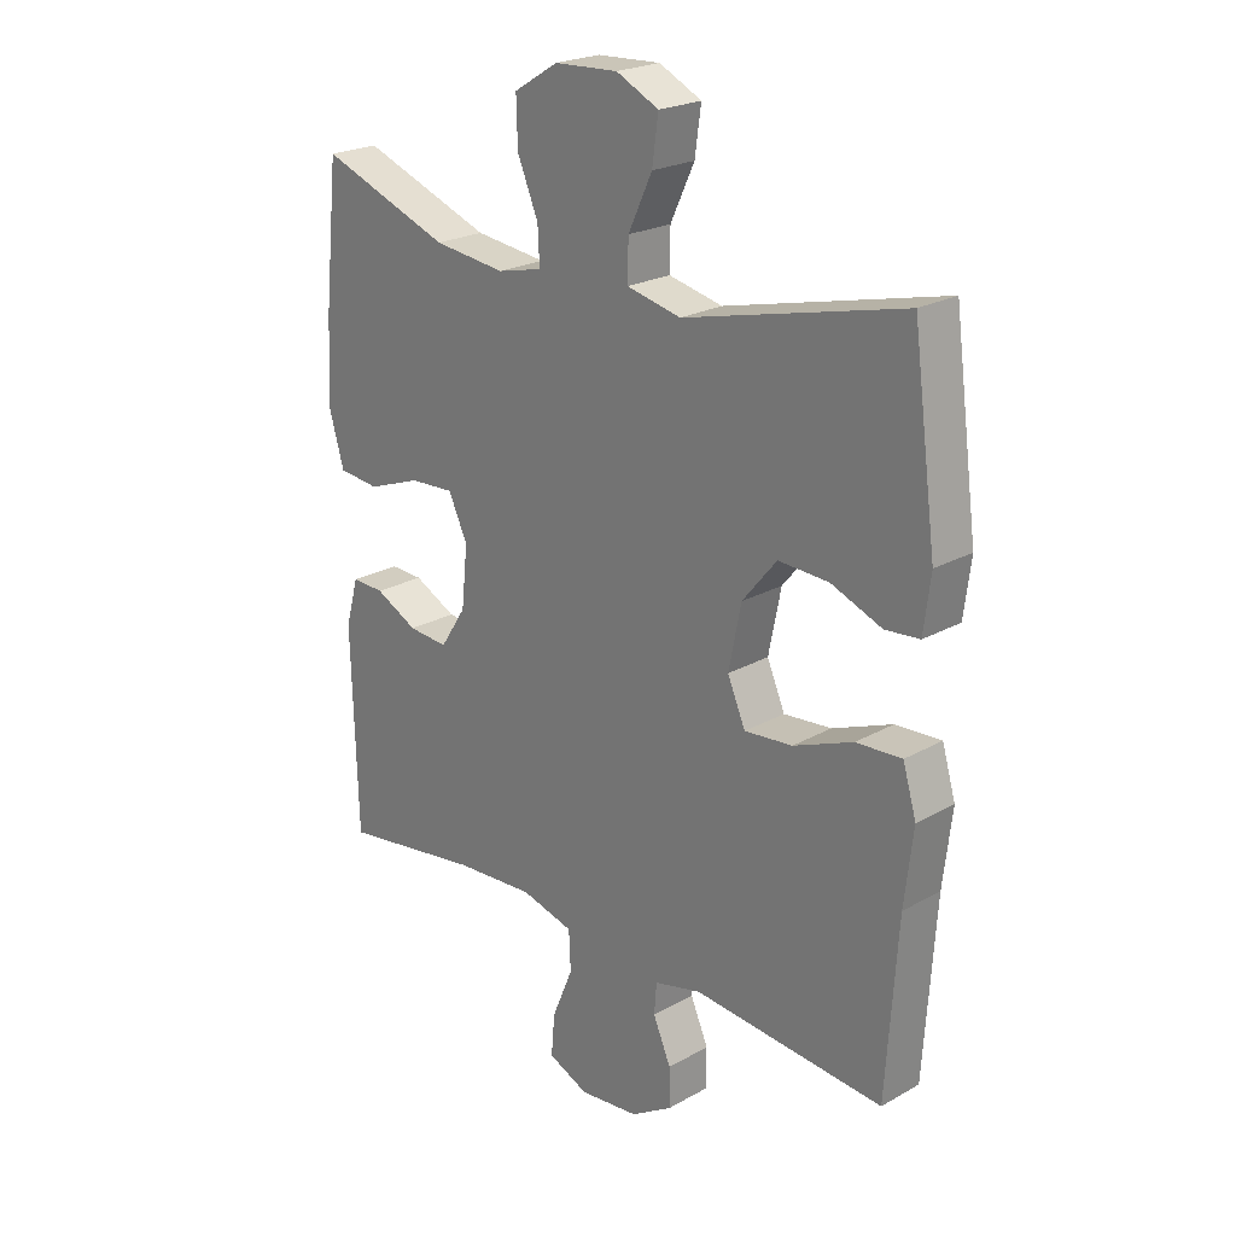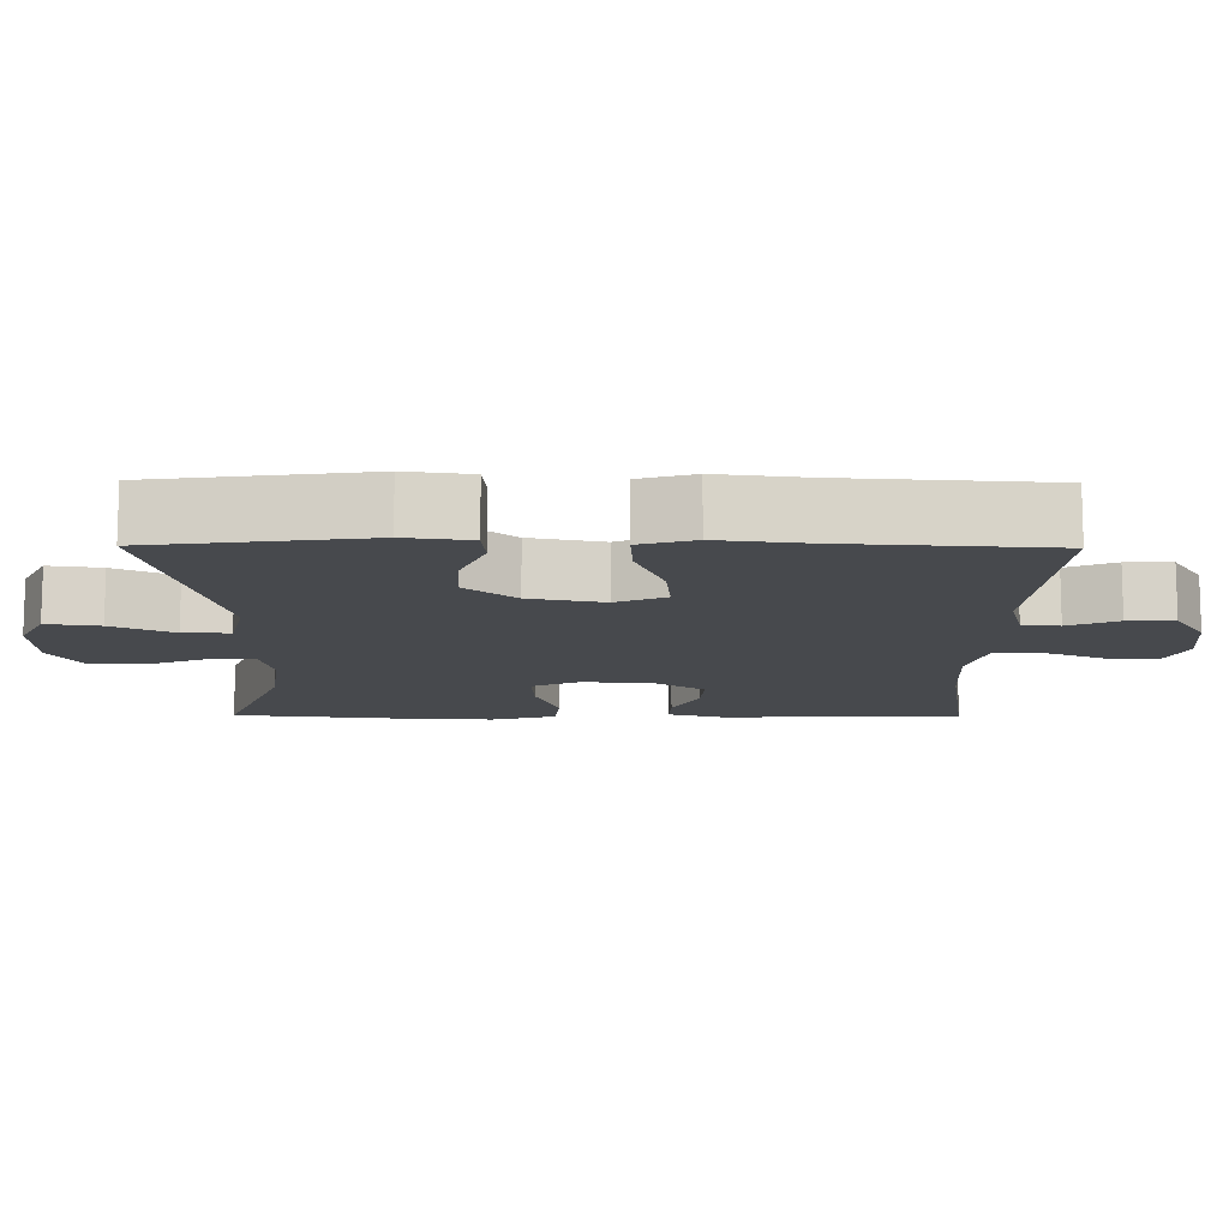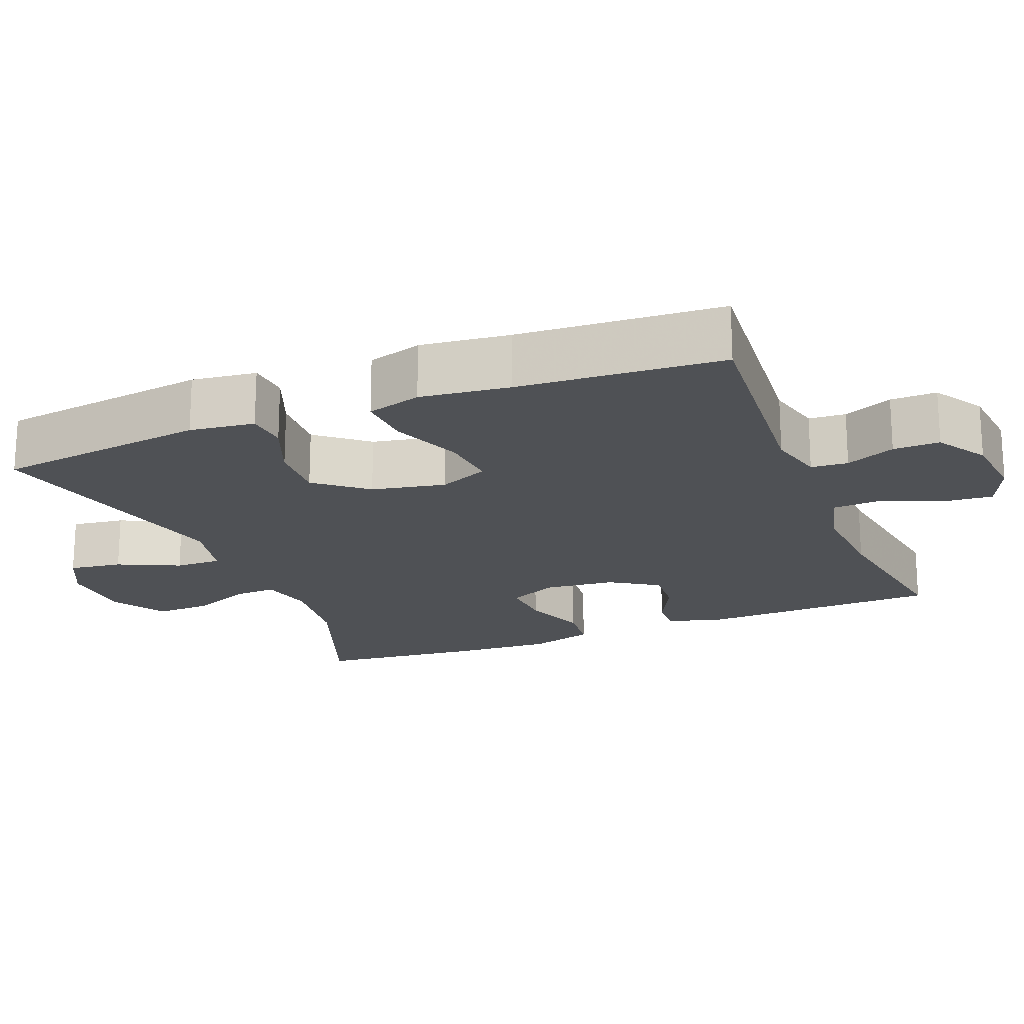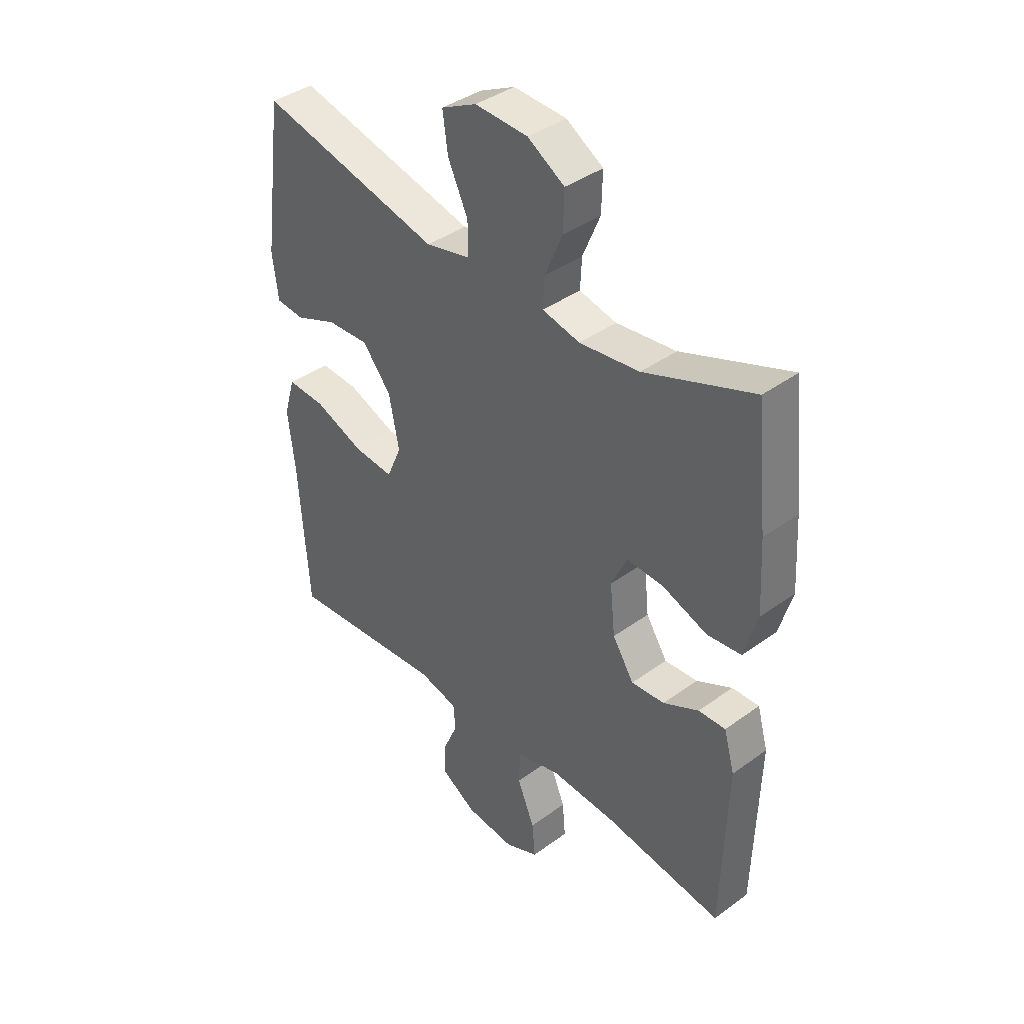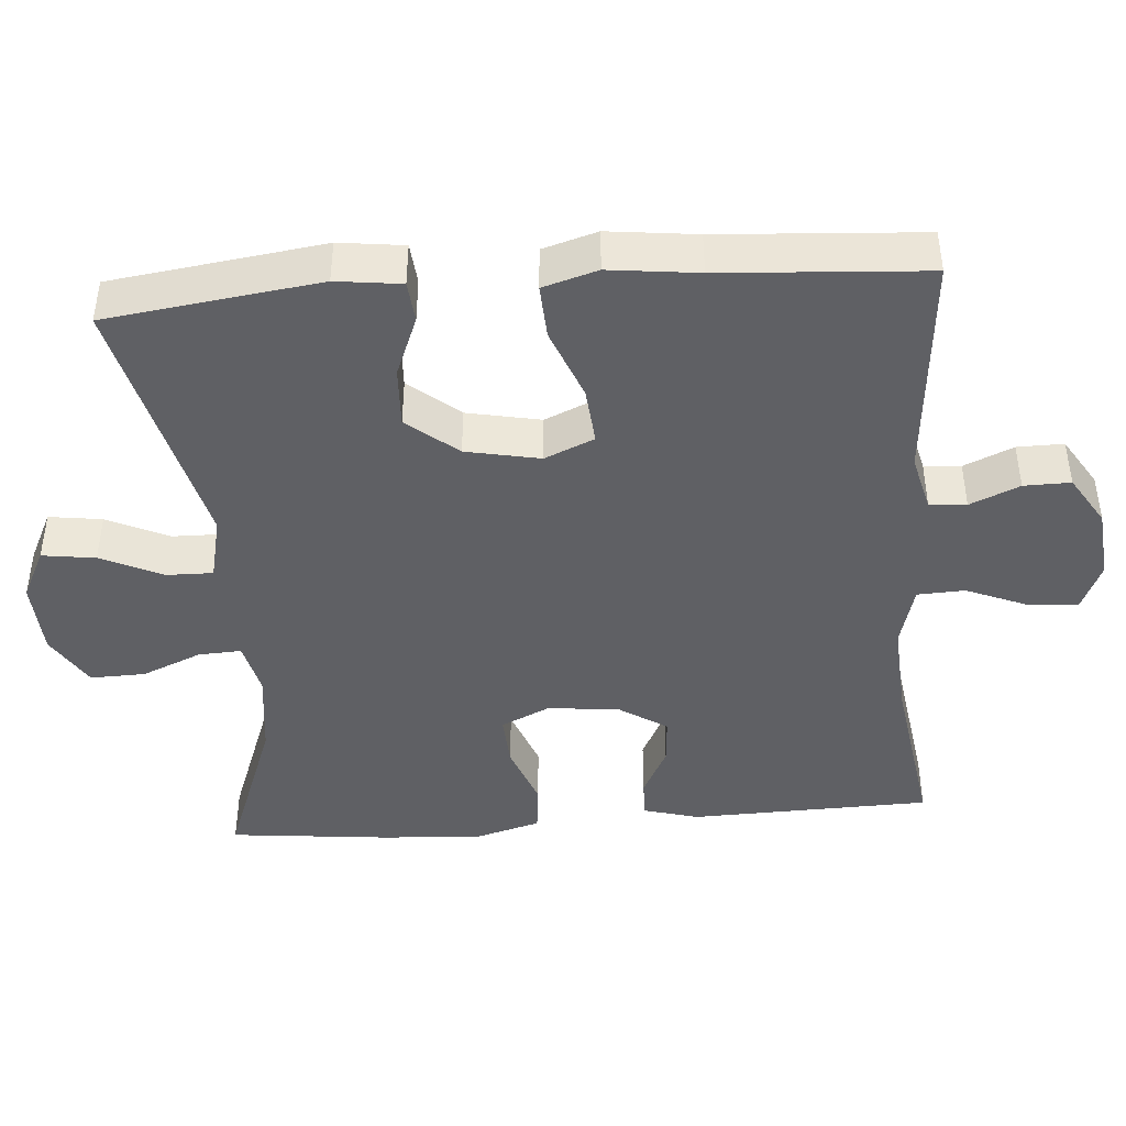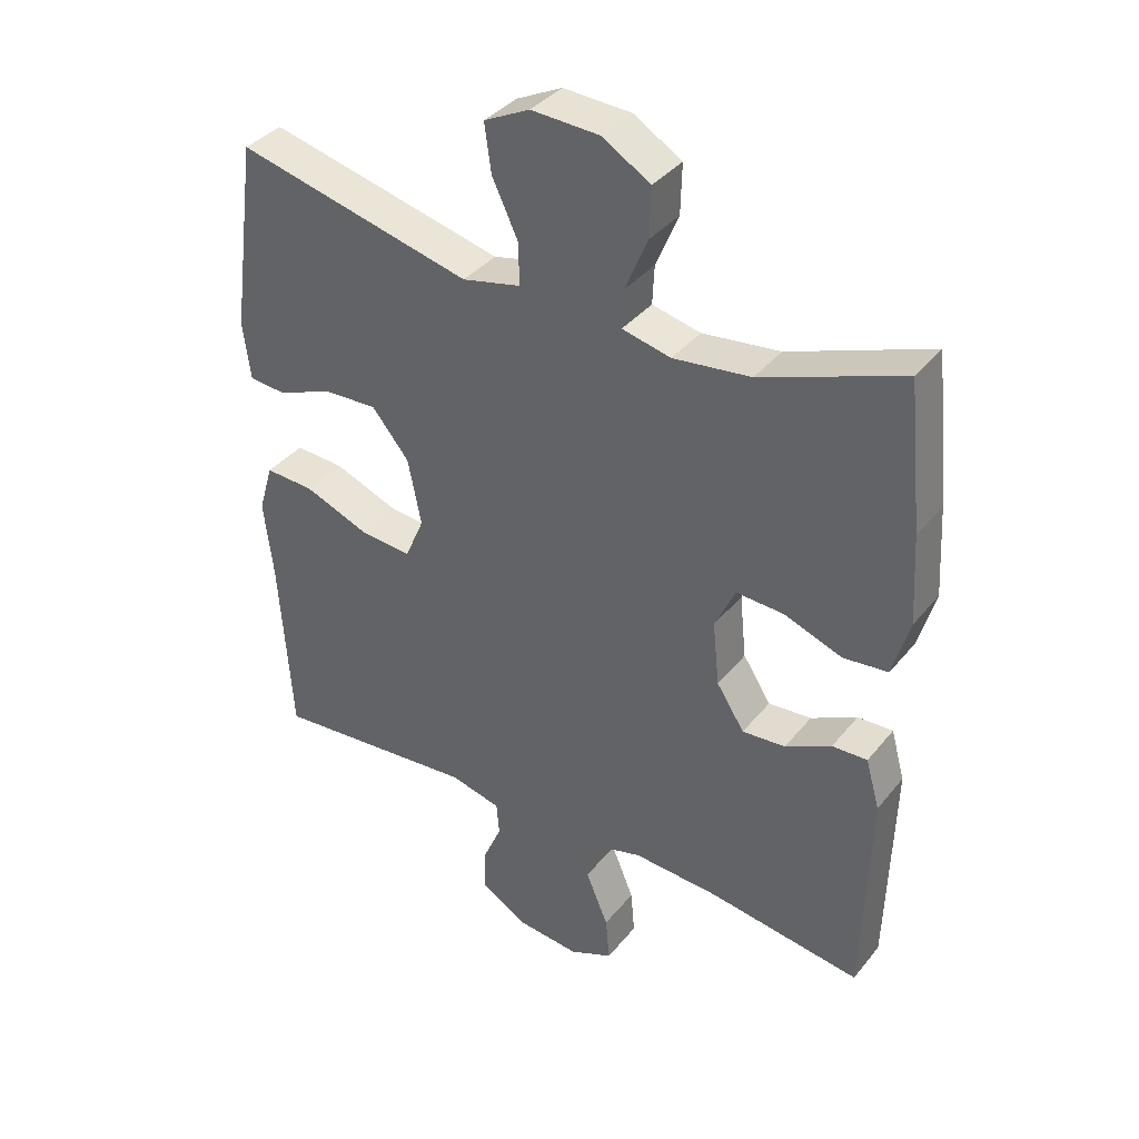
<metadata>
{"format":"obj","ext":"obj","renderer":"f3d","projection":"perspective","resolution":1024,"background":"white","views":[{"elev":22.8,"azim":46.1,"up":"+Z"},{"elev":-12.1,"azim":89.4,"up":"+Y"},{"elev":-19.6,"azim":111.8,"up":"+Y"},{"elev":39.6,"azim":-132.1,"up":"+Z"},{"elev":-43.3,"azim":94.4,"up":"+Y"},{"elev":37.4,"azim":-146.0,"up":"+Z"}]}
</metadata>
<code>
v 0.5 0.07 -0.5
v 0.19 0.07 -0.473
v 0.113 0.07 -0.492
v 0.109 0.07 -0.542
v 0.138 0.07 -0.609
v 0.139 0.07 -0.672
v 0.071 0.07 -0.714
v -0.026 0.07 -0.724
v -0.092 0.07 -0.695
v -0.086 0.07 -0.627
v -0.052 0.07 -0.545
v -0.055 0.07 -0.481
v -0.14 0.07 -0.458
v -0.27 0.07 -0.466
v -0.5 0.07 -0.5
v -0.509 0.07 -0.174
v -0.488 0.07 -0.099
v -0.435 0.07 -0.101
v -0.366 0.07 -0.136
v -0.301 0.07 -0.141
v -0.259 0.07 -0.076
v -0.249 0.07 0.021
v -0.28 0.07 0.087
v -0.352 0.07 0.083
v -0.439 0.07 0.051
v -0.506 0.07 0.058
v -0.531 0.07 0.146
v -0.523 0.07 0.281
v -0.5 0.07 0.5
v -0.288 0.07 0.421
v -0.171 0.07 0.407
v -0.098 0.07 0.424
v -0.101 0.07 0.482
v -0.135 0.07 0.563
v -0.137 0.07 0.637
v -0.065 0.07 0.681
v 0.038 0.07 0.686
v 0.107 0.07 0.652
v 0.097 0.07 0.58
v 0.058 0.07 0.497
v 0.057 0.07 0.434
v 0.145 0.07 0.414
v 0.5 0.07 0.5
v 0.539 0.07 0.212
v 0.528 0.07 0.124
v 0.472 0.07 0.119
v 0.39 0.07 0.152
v 0.308 0.07 0.156
v 0.252 0.07 0.088
v 0.232 0.07 -0.012
v 0.261 0.07 -0.079
v 0.339 0.07 -0.072
v 0.436 0.07 -0.034
v 0.51 0.07 -0.03
v 0.532 0.07 -0.104
v 0.518 0.07 -0.224
v 0.5 0 -0.5
v 0.19 0 -0.473
v 0.113 0 -0.492
v 0.109 0 -0.542
v 0.138 0 -0.609
v 0.139 0 -0.672
v 0.071 0 -0.714
v -0.026 0 -0.724
v -0.092 0 -0.695
v -0.086 0 -0.627
v -0.052 0 -0.545
v -0.055 0 -0.481
v -0.14 0 -0.458
v -0.27 0 -0.466
v -0.5 0 -0.5
v -0.509 0 -0.174
v -0.488 0 -0.099
v -0.435 0 -0.101
v -0.366 0 -0.136
v -0.301 0 -0.141
v -0.259 0 -0.076
v -0.249 0 0.021
v -0.28 0 0.087
v -0.352 0 0.083
v -0.439 0 0.051
v -0.506 0 0.058
v -0.531 0 0.146
v -0.523 0 0.281
v -0.5 0 0.5
v -0.288 0 0.421
v -0.171 0 0.407
v -0.098 0 0.424
v -0.101 0 0.482
v -0.135 0 0.563
v -0.137 0 0.637
v -0.065 0 0.681
v 0.038 0 0.686
v 0.107 0 0.652
v 0.097 0 0.58
v 0.058 0 0.497
v 0.057 0 0.434
v 0.145 0 0.414
v 0.5 0 0.5
v 0.539 0 0.212
v 0.528 0 0.124
v 0.472 0 0.119
v 0.39 0 0.152
v 0.308 0 0.156
v 0.252 0 0.088
v 0.232 0 -0.012
v 0.261 0 -0.079
v 0.339 0 -0.072
v 0.436 0 -0.034
v 0.51 0 -0.03
v 0.532 0 -0.104
v 0.518 0 -0.224
f 53 54 55 56
f 52 53 56 1
f 51 52 1 2
f 50 51 2 3
f 49 50 3
f 44 45 46 47
f 42 43 44 47
f 41 42 47 48
f 37 38 39 40
f 37 40 41
f 36 37 41
f 33 34 35 36
f 32 33 36 41
f 31 32 41 48
f 27 28 29 30
f 24 25 26 27
f 23 24 27 30
f 22 23 30 31
f 16 17 18 19
f 14 15 16 19
f 13 14 19 20
f 12 13 20 21
f 8 9 10 11
f 8 11 12
f 7 8 12
f 4 5 6 7
f 3 4 7 12
f 49 3 12 21
f 31 48 49
f 21 22 31 49
f 112 111 110 109
f 57 112 109 108
f 58 57 108 107
f 59 58 107 106
f 59 106 105
f 103 102 101 100
f 103 100 99 98
f 104 103 98 97
f 96 95 94 93
f 97 96 93
f 97 93 92
f 92 91 90 89
f 97 92 89 88
f 104 97 88 87
f 86 85 84 83
f 83 82 81 80
f 86 83 80 79
f 87 86 79 78
f 75 74 73 72
f 75 72 71 70
f 76 75 70 69
f 77 76 69 68
f 67 66 65 64
f 68 67 64
f 68 64 63
f 63 62 61 60
f 68 63 60 59
f 77 68 59 105
f 105 104 87
f 105 87 78 77
f 1 57 58 2
f 2 58 59 3
f 3 59 60 4
f 4 60 61 5
f 5 61 62 6
f 6 62 63 7
f 7 63 64 8
f 8 64 65 9
f 9 65 66 10
f 10 66 67 11
f 11 67 68 12
f 12 68 69 13
f 13 69 70 14
f 14 70 71 15
f 15 71 72 16
f 16 72 73 17
f 17 73 74 18
f 18 74 75 19
f 19 75 76 20
f 20 76 77 21
f 21 77 78 22
f 22 78 79 23
f 23 79 80 24
f 24 80 81 25
f 25 81 82 26
f 26 82 83 27
f 27 83 84 28
f 28 84 85 29
f 29 85 86 30
f 30 86 87 31
f 31 87 88 32
f 32 88 89 33
f 33 89 90 34
f 34 90 91 35
f 35 91 92 36
f 36 92 93 37
f 37 93 94 38
f 38 94 95 39
f 39 95 96 40
f 40 96 97 41
f 41 97 98 42
f 42 98 99 43
f 43 99 100 44
f 44 100 101 45
f 45 101 102 46
f 46 102 103 47
f 47 103 104 48
f 48 104 105 49
f 49 105 106 50
f 50 106 107 51
f 51 107 108 52
f 52 108 109 53
f 53 109 110 54
f 54 110 111 55
f 55 111 112 56
f 56 112 57 1

</code>
